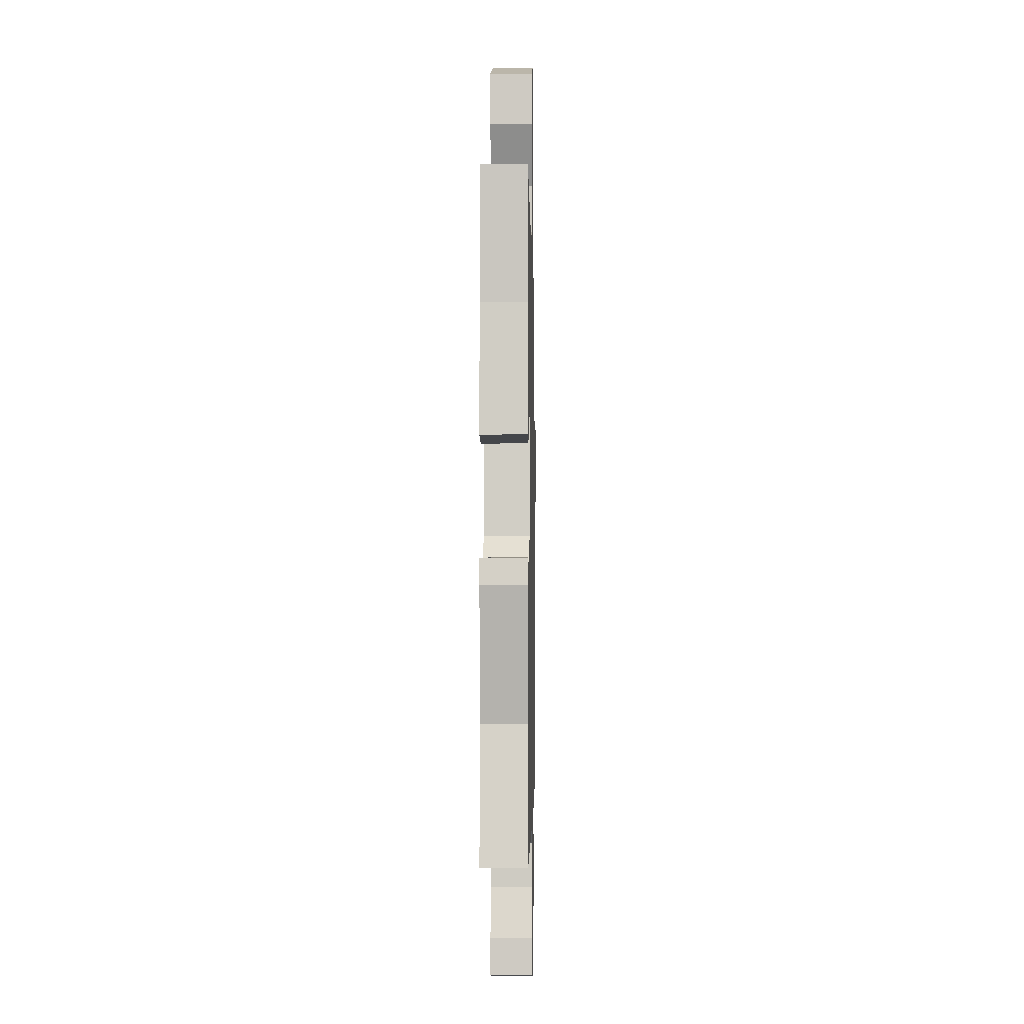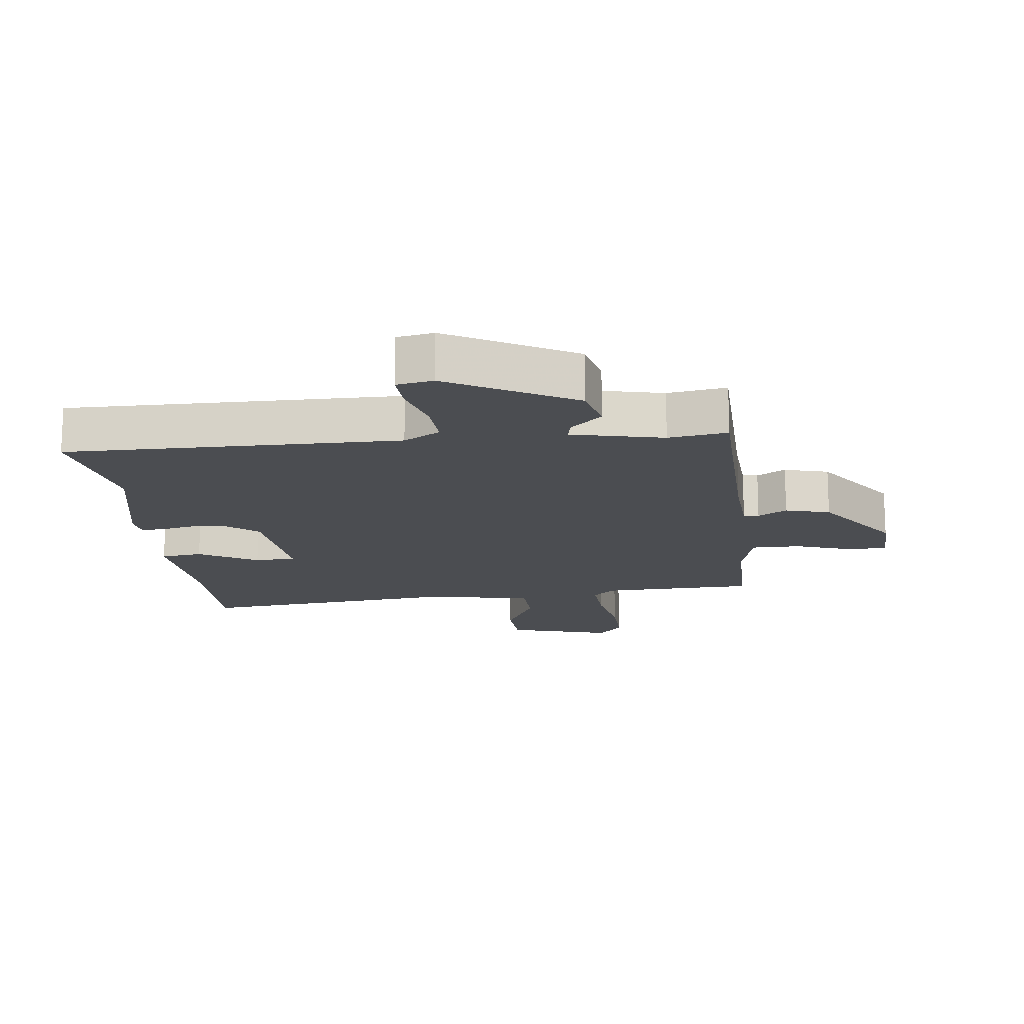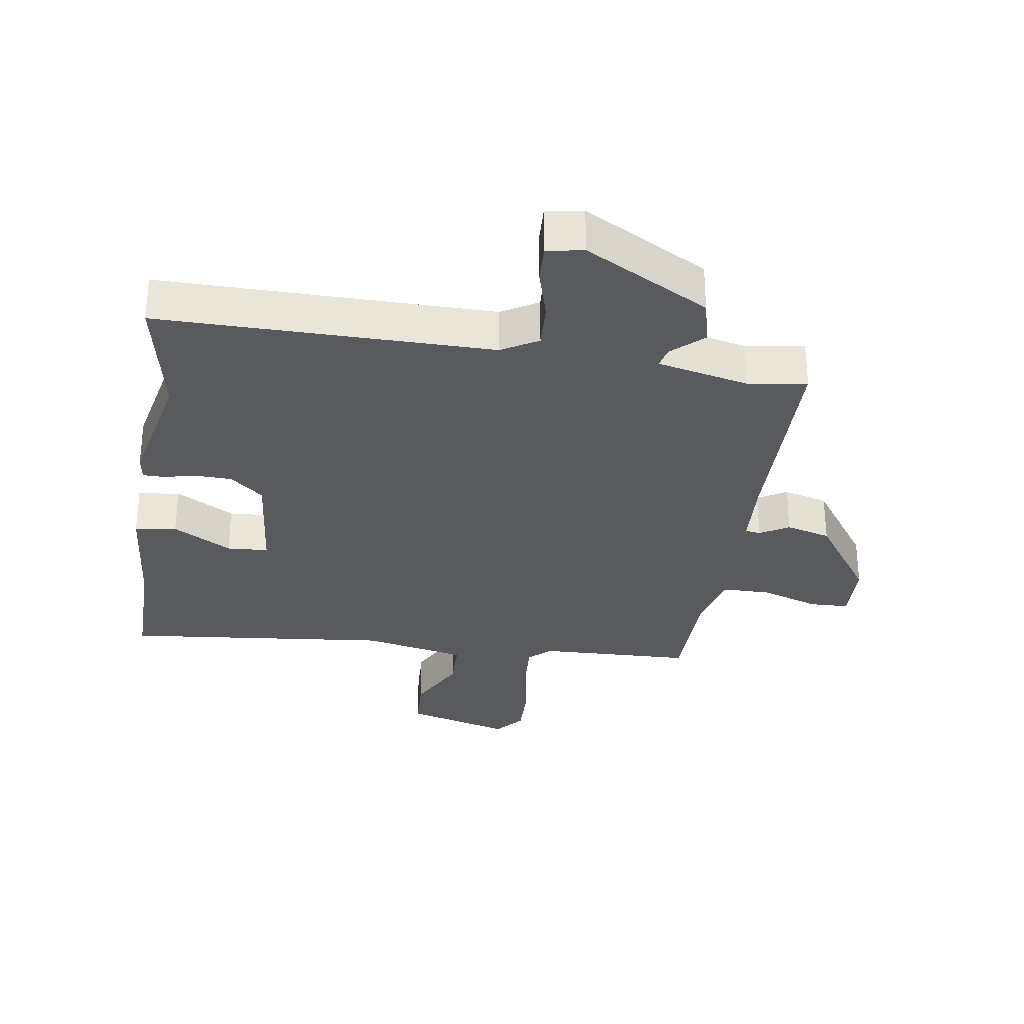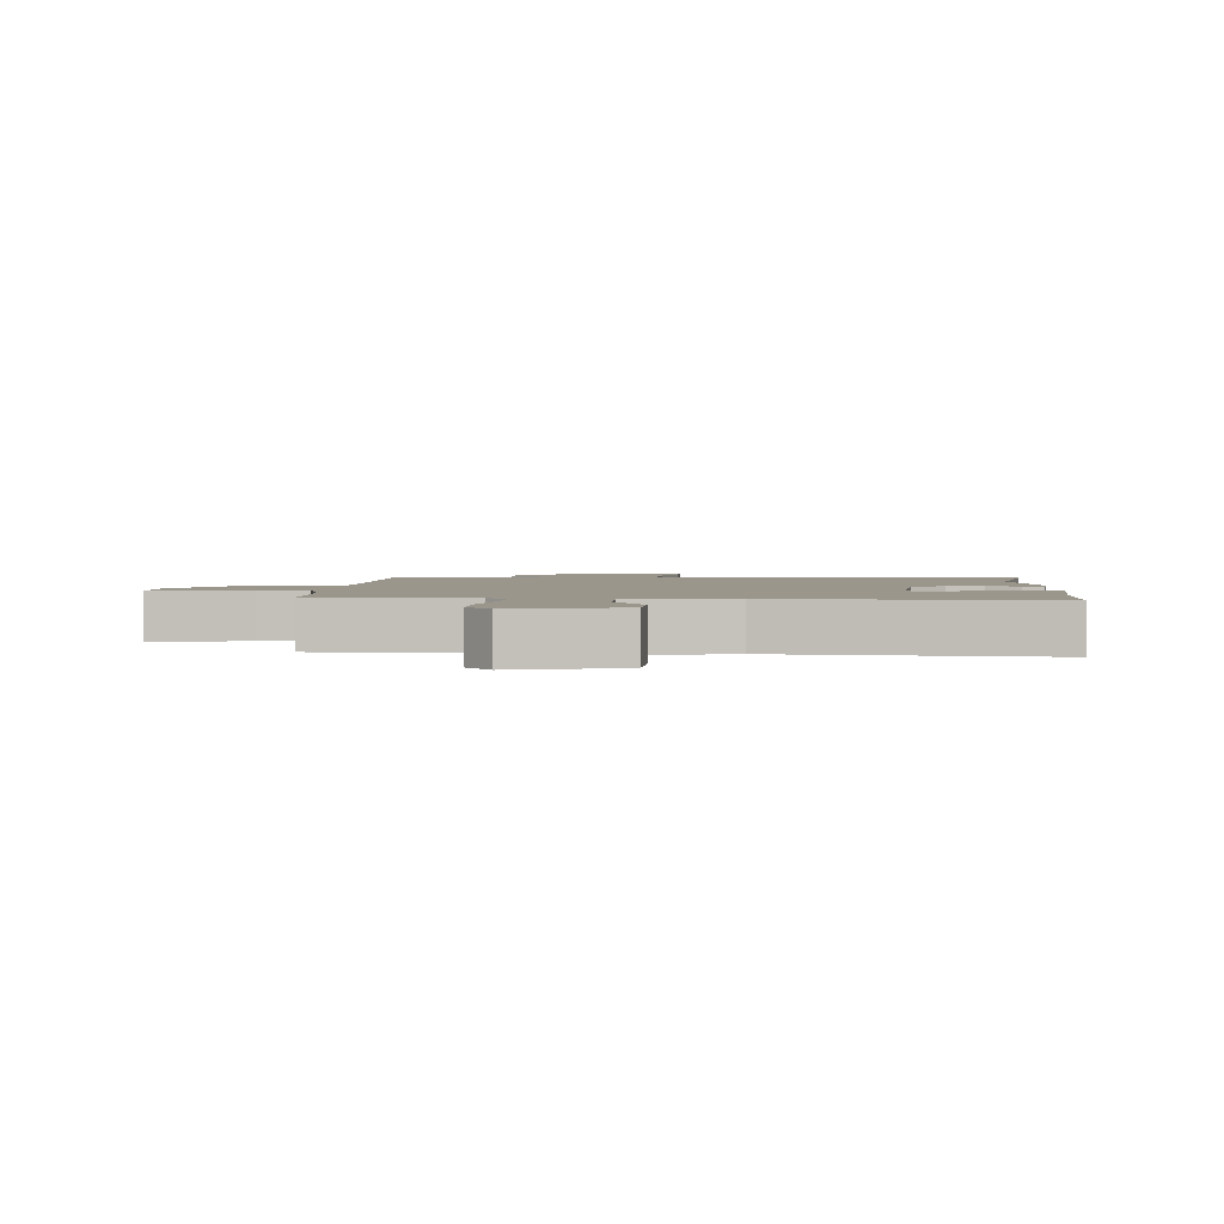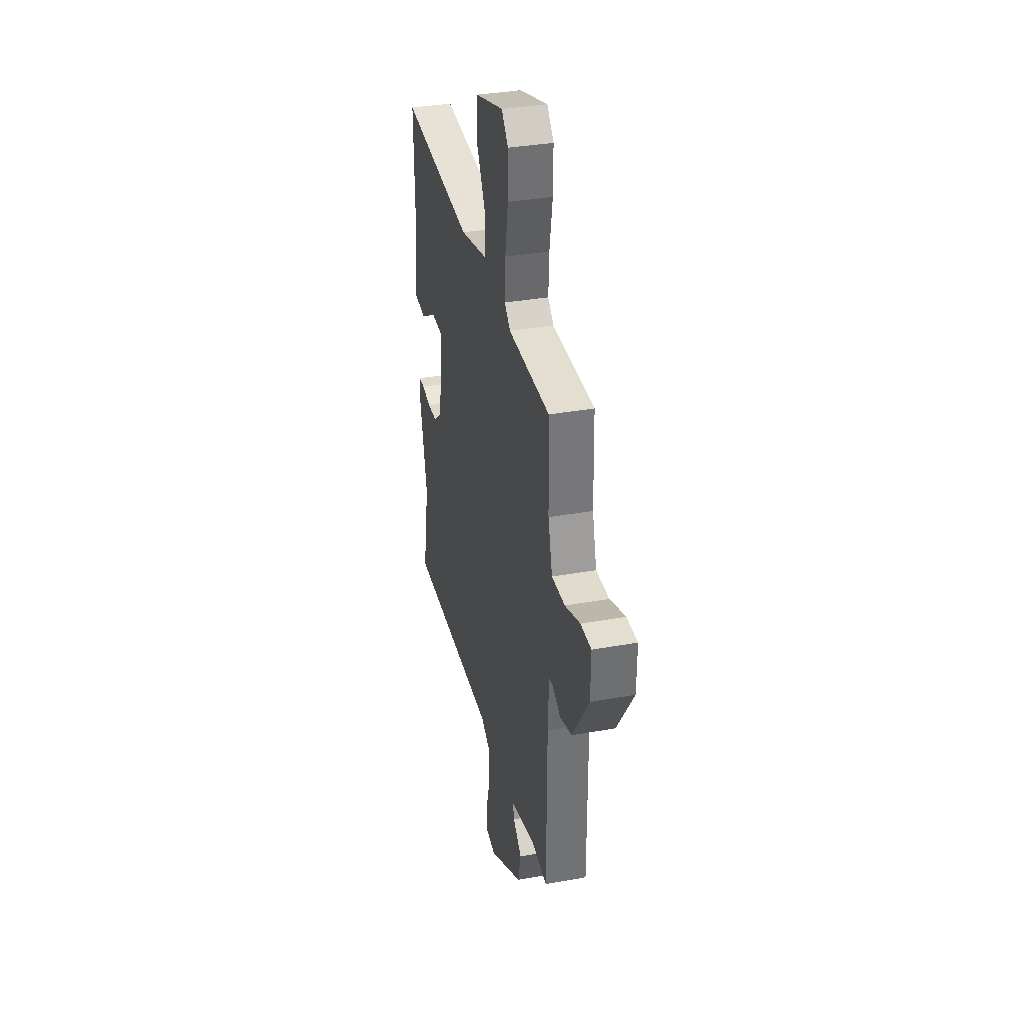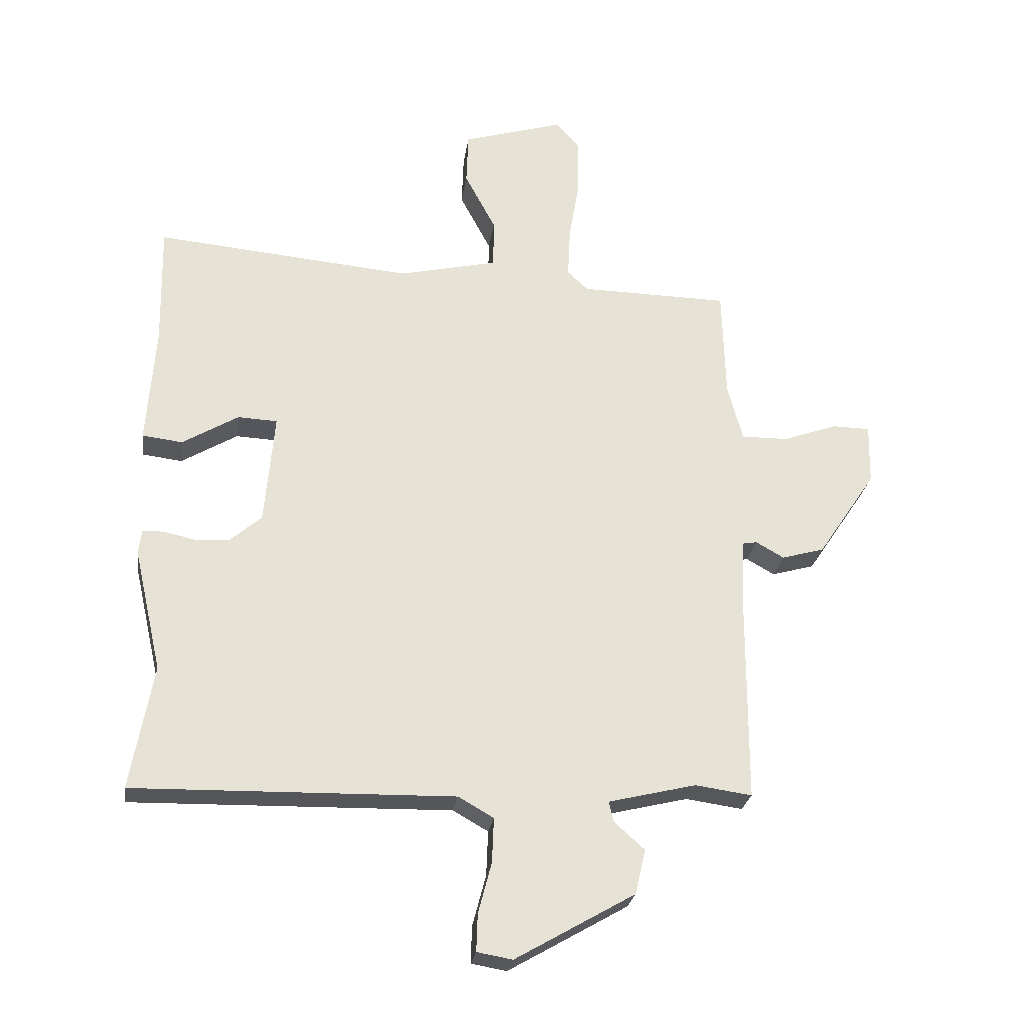
<metadata>
{"format":"obj","ext":"obj","renderer":"f3d","projection":"perspective","resolution":1024,"background":"white","views":[{"elev":-2.6,"azim":91.1,"up":"+Z"},{"elev":-15.9,"azim":-172.5,"up":"+Y"},{"elev":-30.6,"azim":172.2,"up":"+Y"},{"elev":2.3,"azim":4.1,"up":"+Y"},{"elev":34.7,"azim":-103.6,"up":"+Z"},{"elev":-25.9,"azim":171.9,"up":"+Z"}]}
</metadata>
<code>
v 0.51 0.07 0.495
v 0.506 0.07 0.294
v 0.52 0.07 0.1
v 0.454 0.07 0.092
v 0.362 0.07 0.147
v 0.297 0.07 0.144
v 0.313 0.07 -0.039
v 0.365 0.07 -0.084
v 0.422 0.07 -0.087
v 0.474 0.07 -0.076
v 0.508 0.07 -0.077
v 0.513 0.07 -0.116
v 0.467 0.07 -0.318
v 0.504 0.07 -0.522
v -0.021 0.07 -0.511
v -0.079 0.07 -0.544
v -0.076 0.07 -0.618
v -0.054 0.07 -0.701
v -0.052 0.07 -0.762
v -0.11 0.07 -0.772
v -0.306 0.07 -0.659
v -0.323 0.07 -0.586
v -0.273 0.07 -0.541
v -0.265 0.07 -0.508
v -0.409 0.07 -0.473
v -0.502 0.07 -0.486
v -0.503 0.07 -0.144
v -0.508 0.07 -0.033
v -0.532 0.07 -0.029
v -0.578 0.07 -0.055
v -0.648 0.07 -0.035
v -0.744 0.07 0.108
v -0.746 0.07 0.207
v -0.684 0.07 0.208
v -0.595 0.07 0.176
v -0.518 0.07 0.175
v -0.493 0.07 0.269
v -0.488 0.07 0.45
v -0.244 0.07 0.454
v -0.21 0.07 0.486
v -0.214 0.07 0.569
v -0.231 0.07 0.671
v -0.232 0.07 0.761
v -0.193 0.07 0.806
v -0.027 0.07 0.756
v -0.024 0.07 0.67
v -0.075 0.07 0.574
v -0.074 0.07 0.494
v 0.088 0.07 0.457
v 0.51 0 0.495
v 0.506 0 0.294
v 0.52 0 0.1
v 0.454 0 0.092
v 0.362 0 0.147
v 0.297 0 0.144
v 0.313 0 -0.039
v 0.365 0 -0.084
v 0.422 0 -0.087
v 0.474 0 -0.076
v 0.508 0 -0.077
v 0.513 0 -0.116
v 0.467 0 -0.318
v 0.504 0 -0.522
v -0.021 0 -0.511
v -0.079 0 -0.544
v -0.076 0 -0.618
v -0.054 0 -0.701
v -0.052 0 -0.762
v -0.11 0 -0.772
v -0.306 0 -0.659
v -0.323 0 -0.586
v -0.273 0 -0.541
v -0.265 0 -0.508
v -0.409 0 -0.473
v -0.502 0 -0.486
v -0.503 0 -0.144
v -0.508 0 -0.033
v -0.532 0 -0.029
v -0.578 0 -0.055
v -0.648 0 -0.035
v -0.744 0 0.108
v -0.746 0 0.207
v -0.684 0 0.208
v -0.595 0 0.176
v -0.518 0 0.175
v -0.493 0 0.269
v -0.488 0 0.45
v -0.244 0 0.454
v -0.21 0 0.486
v -0.214 0 0.569
v -0.231 0 0.671
v -0.232 0 0.761
v -0.193 0 0.806
v -0.027 0 0.756
v -0.024 0 0.67
v -0.075 0 0.574
v -0.074 0 0.494
v 0.088 0 0.457
f 45 46 47
f 44 45 47
f 43 44 47
f 42 43 47
f 41 42 47
f 40 41 47 48
f 39 40 48 49
f 37 38 39 49
f 33 34 35
f 32 33 35
f 31 32 35
f 30 31 35
f 29 30 35
f 28 29 35 36
f 25 26 27
f 24 25 27 28
f 21 22 23
f 20 21 23
f 19 20 23
f 18 19 23
f 17 18 23
f 16 17 23 24
f 36 37 49
f 28 36 49
f 24 28 49
f 16 24 49
f 15 16 49
f 11 12 13
f 10 11 13
f 9 10 13
f 2 3 4 5
f 2 5 6
f 1 2 6
f 49 1 6
f 15 49 6 7
f 13 14 15
f 9 13 15
f 8 9 15
f 7 8 15
f 96 95 94
f 96 94 93
f 96 93 92
f 96 92 91
f 96 91 90
f 97 96 90 89
f 98 97 89 88
f 98 88 87 86
f 84 83 82
f 84 82 81
f 84 81 80
f 84 80 79
f 84 79 78
f 85 84 78 77
f 76 75 74
f 77 76 74 73
f 72 71 70
f 72 70 69
f 72 69 68
f 72 68 67
f 72 67 66
f 73 72 66 65
f 98 86 85
f 98 85 77
f 98 77 73
f 98 73 65
f 98 65 64
f 62 61 60
f 62 60 59
f 62 59 58
f 54 53 52 51
f 55 54 51
f 55 51 50
f 55 50 98
f 56 55 98 64
f 64 63 62
f 64 62 58
f 64 58 57
f 64 57 56
f 1 50 51 2
f 2 51 52 3
f 3 52 53 4
f 4 53 54 5
f 5 54 55 6
f 6 55 56 7
f 7 56 57 8
f 8 57 58 9
f 9 58 59 10
f 10 59 60 11
f 11 60 61 12
f 12 61 62 13
f 13 62 63 14
f 14 63 64 15
f 15 64 65 16
f 16 65 66 17
f 17 66 67 18
f 18 67 68 19
f 19 68 69 20
f 20 69 70 21
f 21 70 71 22
f 22 71 72 23
f 23 72 73 24
f 24 73 74 25
f 25 74 75 26
f 26 75 76 27
f 27 76 77 28
f 28 77 78 29
f 29 78 79 30
f 30 79 80 31
f 31 80 81 32
f 32 81 82 33
f 33 82 83 34
f 34 83 84 35
f 35 84 85 36
f 36 85 86 37
f 37 86 87 38
f 38 87 88 39
f 39 88 89 40
f 40 89 90 41
f 41 90 91 42
f 42 91 92 43
f 43 92 93 44
f 44 93 94 45
f 45 94 95 46
f 46 95 96 47
f 47 96 97 48
f 48 97 98 49
f 49 98 50 1

</code>
